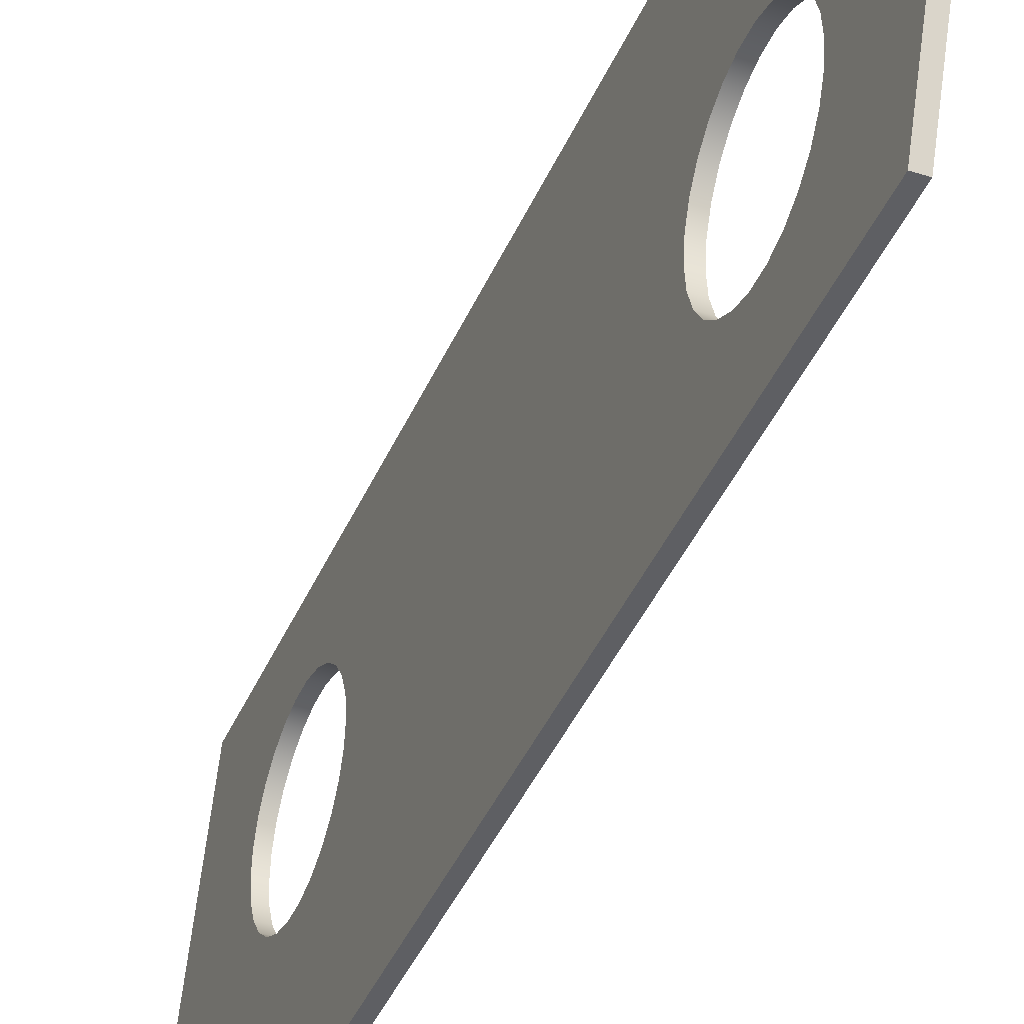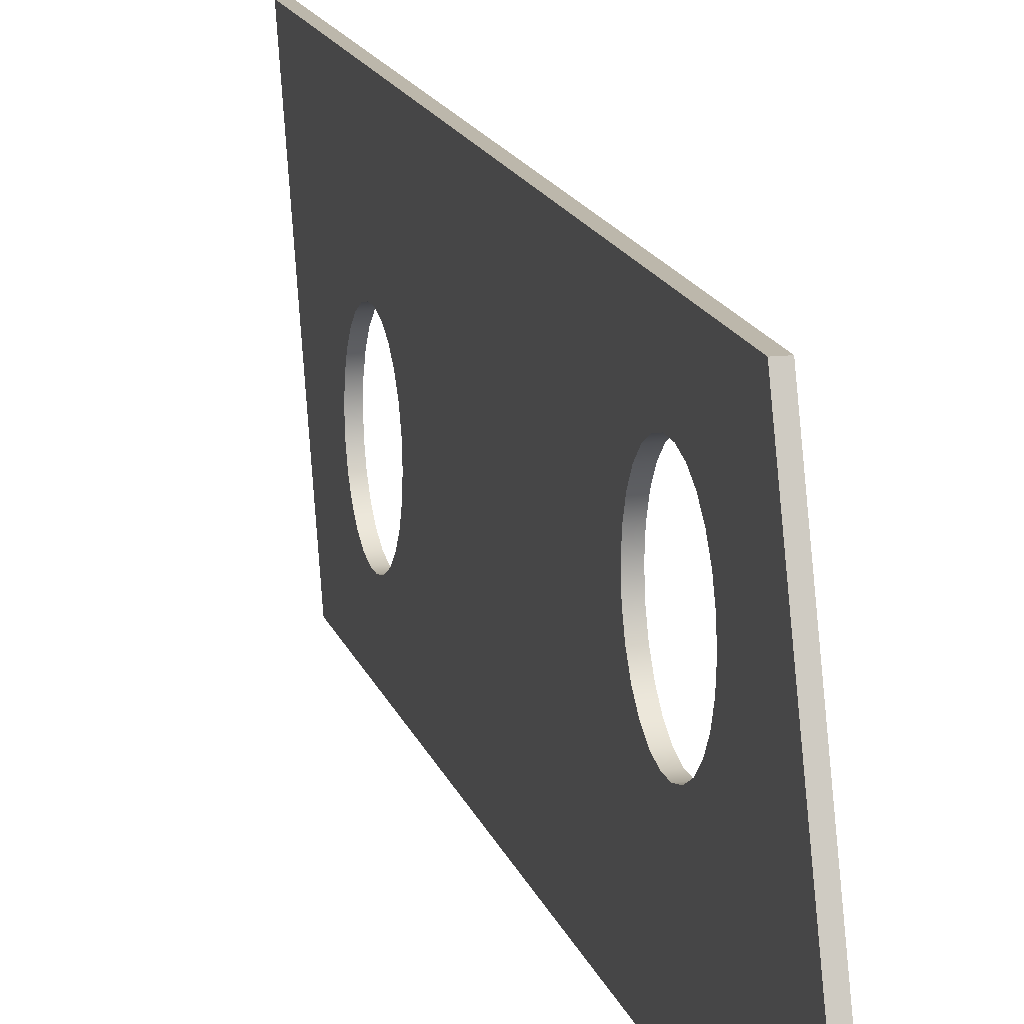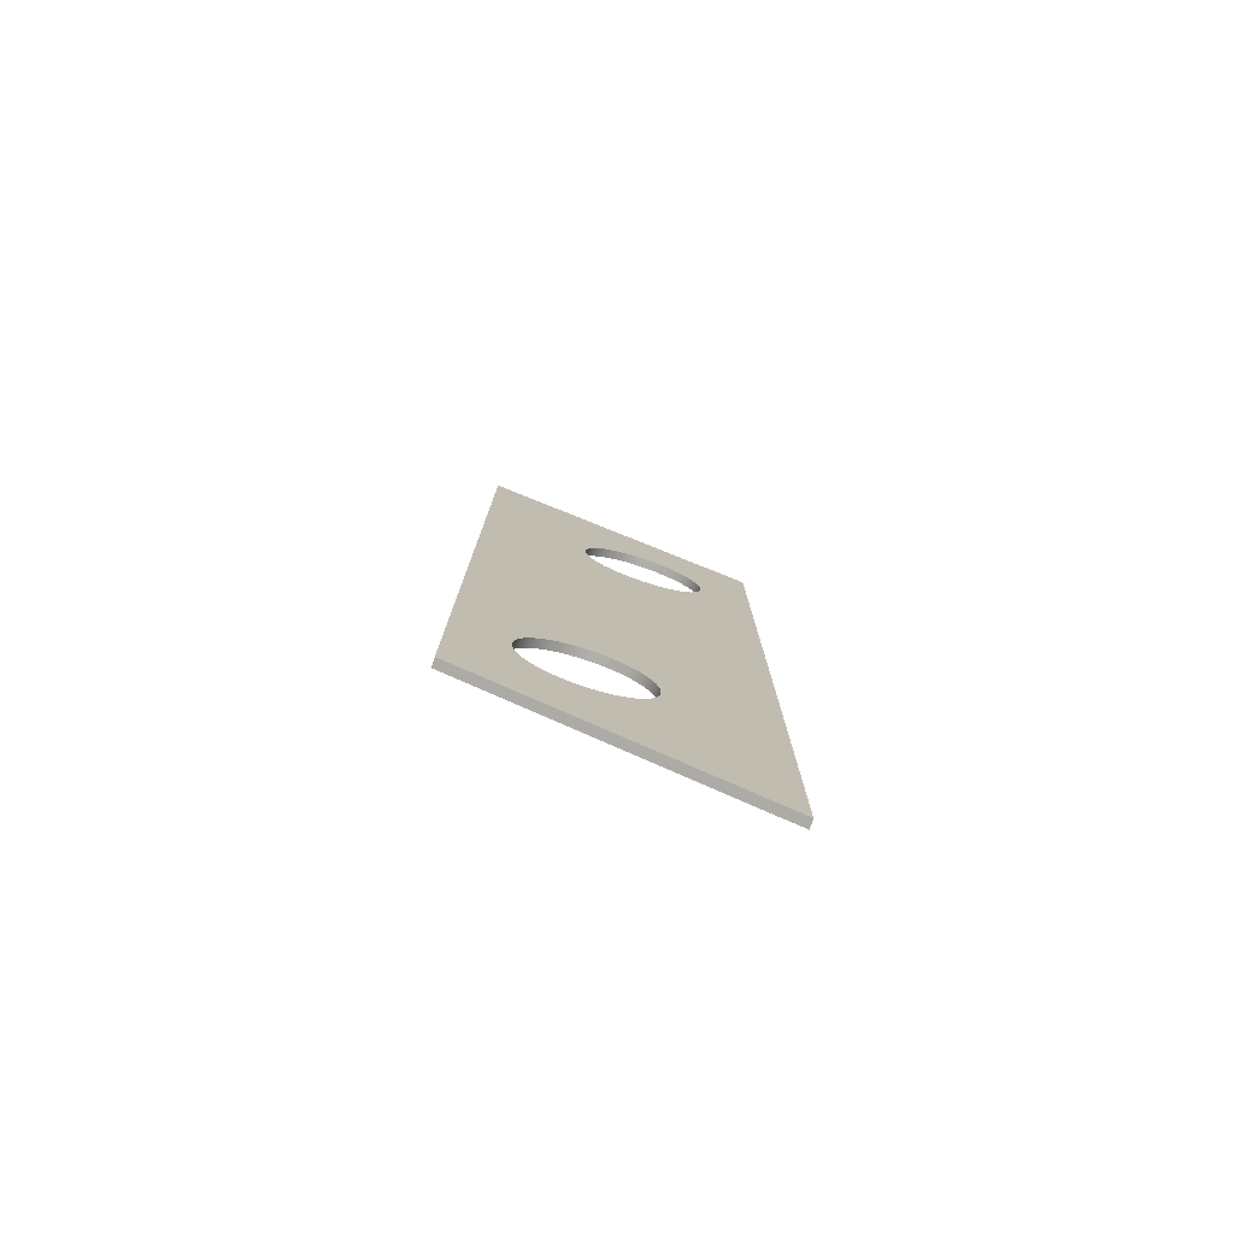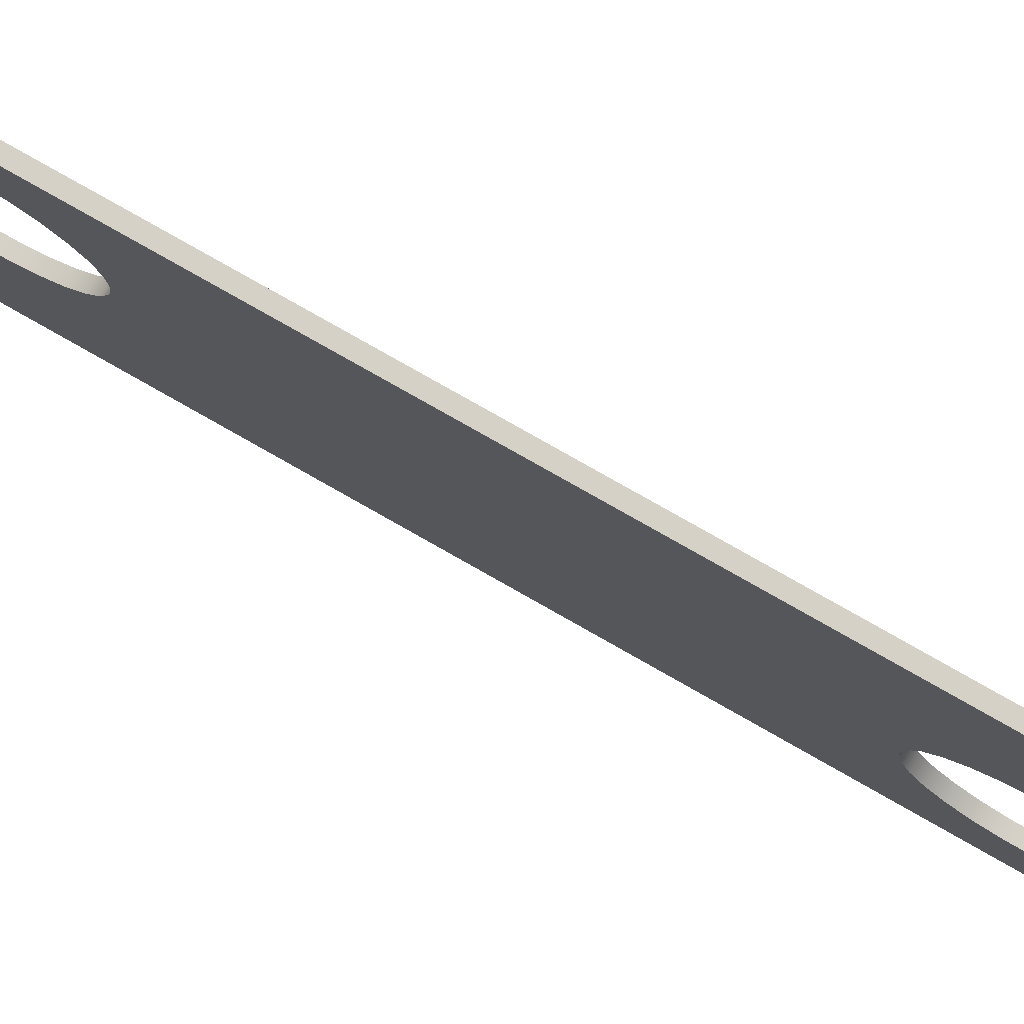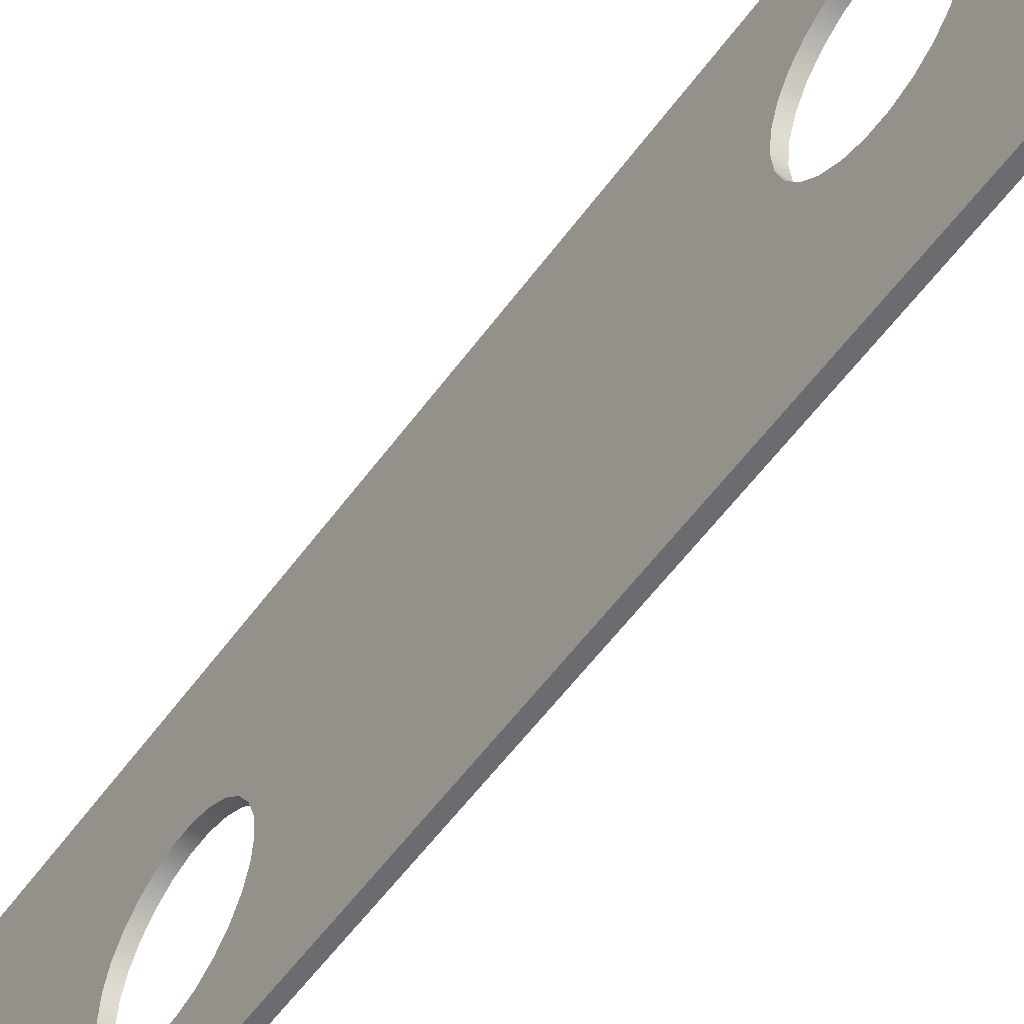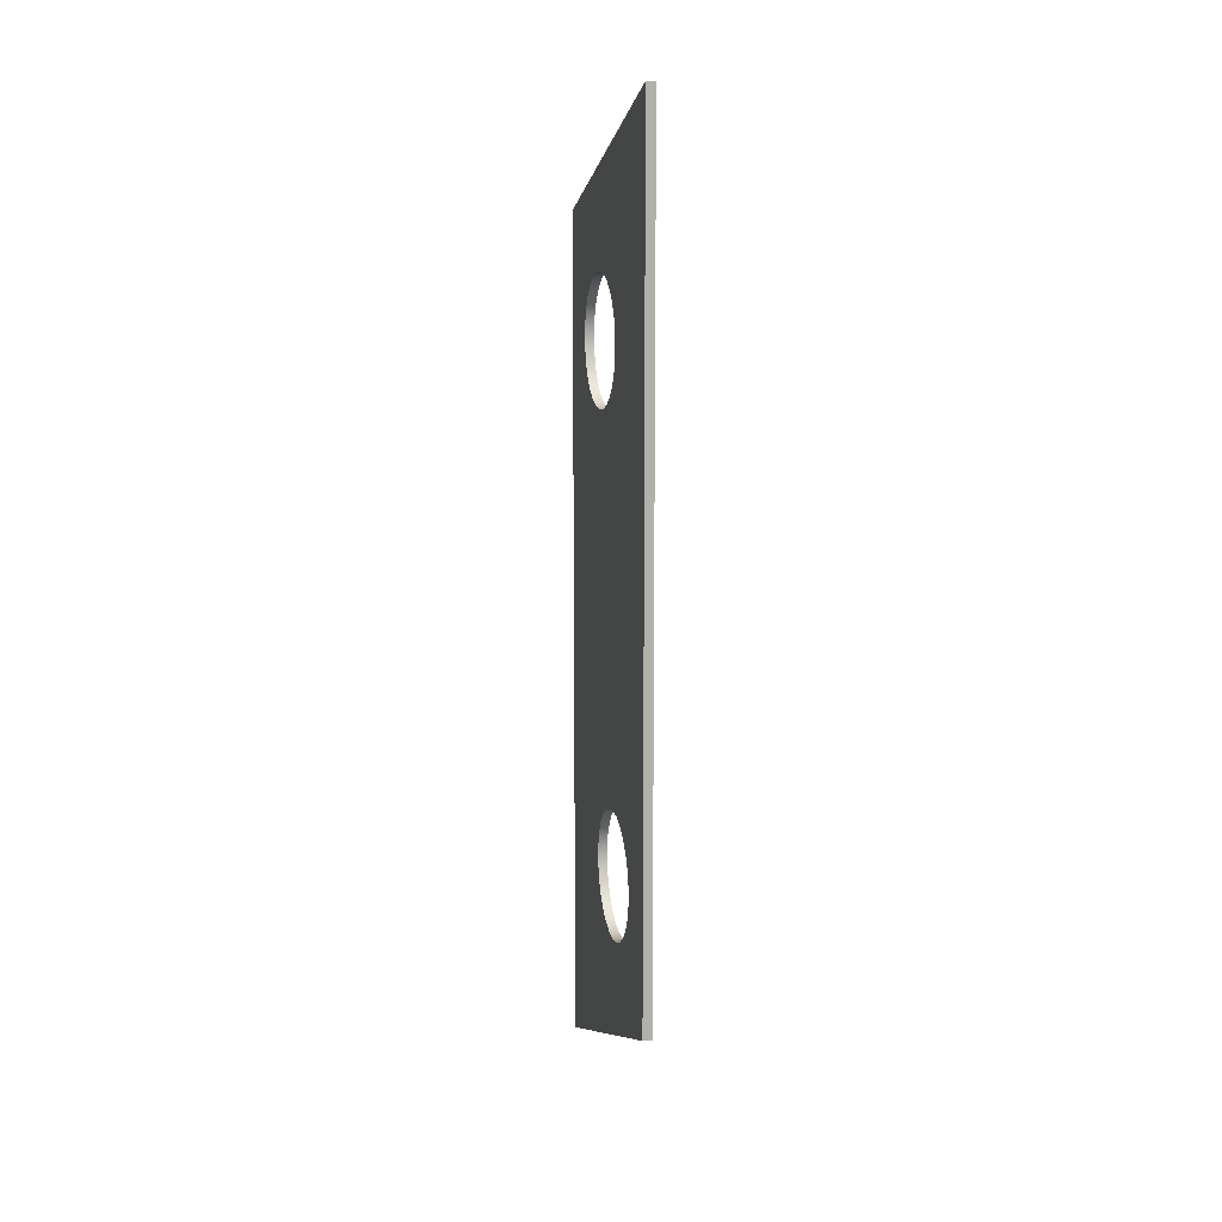
<metadata>
{"format":"obj","ext":"obj","renderer":"f3d","projection":"perspective","resolution":1024,"background":"white","views":[{"elev":-40.8,"azim":-21.8,"up":"+Y"},{"elev":14.5,"azim":166.1,"up":"+Y"},{"elev":-77.6,"azim":-108.5,"up":"+Z"},{"elev":78.7,"azim":-60.4,"up":"+Y"},{"elev":-53.7,"azim":145.4,"up":"+Y"},{"elev":11.3,"azim":166.9,"up":"+Z"}]}
</metadata>
<code>
v 0 1.3 -1.3
v 0 1.3 7.965
v 0.1 1.3 7.965
v 0.1 1.3 -1.3
v 0.1 -0.6 6.2
v 0.1 -0.4325 6.18
v 0.1 -0.2747 6.12
v 0.1 -0.1358 6.024
v 0.1 -0.02393 5.898
v 0.1 0.05449 5.748
v 0.1 0.09487 5.584
v 0.1 0.09487 5.416
v 0.1 0.05449 5.252
v 0.1 -0.02393 5.102
v 0.1 -0.1358 4.976
v 0.1 -0.2747 4.88
v 0.1 -0.4325 4.82
v 0.1 -0.6 4.8
v 0.1 -0.7675 4.82
v 0.1 -0.9253 4.88
v 0.1 -1.064 4.976
v 0.1 -1.176 5.102
v 0.1 -1.255 5.252
v 0.1 -1.295 5.416
v 0.1 -1.295 5.584
v 0.1 -1.255 5.748
v 0.1 -1.176 5.898
v 0.1 -1.064 6.024
v 0.1 -0.9253 6.12
v 0.1 -0.7675 6.18
v 0.1 -1.11e-16 0.7
v 0.1 0.1675 0.6797
v 0.1 0.3253 0.6198
v 0.1 0.4642 0.524
v 0.1 0.5761 0.3976
v 0.1 0.6545 0.2482
v 0.1 0.6949 0.08438
v 0.1 0.6949 -0.08438
v 0.1 0.6545 -0.2482
v 0.1 0.5761 -0.3976
v 0.1 0.4642 -0.524
v 0.1 0.3253 -0.6198
v 0.1 0.1675 -0.6797
v 0.1 0 -0.7
v 0.1 -0.1675 -0.6797
v 0.1 -0.3253 -0.6198
v 0.1 -0.4642 -0.524
v 0.1 -0.5761 -0.3976
v 0.1 -0.6545 -0.2482
v 0.1 -0.6949 -0.08438
v 0.1 -0.6949 0.08438
v 0.1 -0.6545 0.2482
v 0.1 -0.5761 0.3976
v 0.1 -0.4642 0.524
v 0.1 -0.3253 0.6198
v 0.1 -0.1675 0.6797
v 0.1 -1.9 6.8
v 0.1 -1.9 -2.465
v 0.1 1.3 -1.3
v 0.1 1.3 7.965
v 0 -1.9 -2.465
v 0 1.3 -1.3
v 0.1 1.3 -1.3
v 0.1 -1.9 -2.465
v 0.1 -1.11e-16 0.7
v 0.1 -0.1675 0.6797
v 0.1 -0.3253 0.6198
v 0.1 -0.4642 0.524
v 0.1 -0.5761 0.3976
v 0.1 -0.6545 0.2482
v 0.1 -0.6949 0.08438
v 0.1 -0.6949 -0.08438
v 0.1 -0.6545 -0.2482
v 0.1 -0.5761 -0.3976
v 0.1 -0.4642 -0.524
v 0.1 -0.3253 -0.6198
v 0.1 -0.1675 -0.6797
v 0.1 0 -0.7
v 0.1 0.1675 -0.6797
v 0.1 0.3253 -0.6198
v 0.1 0.4642 -0.524
v 0.1 0.5761 -0.3976
v 0.1 0.6545 -0.2482
v 0.1 0.6949 -0.08438
v 0.1 0.6949 0.08438
v 0.1 0.6545 0.2482
v 0.1 0.5761 0.3976
v 0.1 0.4642 0.524
v 0.1 0.3253 0.6198
v 0.1 0.1675 0.6797
v 0 -8.573e-17 0.7
v 0 0.1675 0.6797
v 0 0.3253 0.6198
v 0 0.4642 0.524
v 0 0.5761 0.3976
v 0 0.6545 0.2482
v 0 0.6949 0.08438
v 0 0.6949 -0.08438
v 0 0.6545 -0.2482
v 0 0.5761 -0.3976
v 0 0.4642 -0.524
v 0 0.3253 -0.6198
v 0 0.1675 -0.6797
v 0 0 -0.7
v 0 -0.1675 -0.6797
v 0 -0.3253 -0.6198
v 0 -0.4642 -0.524
v 0 -0.5761 -0.3976
v 0 -0.6545 -0.2482
v 0 -0.6949 -0.08438
v 0 -0.6949 0.08438
v 0 -0.6545 0.2482
v 0 -0.5761 0.3976
v 0 -0.4642 0.524
v 0 -0.3253 0.6198
v 0 -0.1675 0.6797
v 0.1 -1.11e-16 0.7
v 0 -8.573e-17 0.7
v 0 -1.9 6.8
v 0 -1.9 -2.465
v 0.1 -1.9 -2.465
v 0.1 -1.9 6.8
v 0 1.3 7.965
v 0 -1.9 6.8
v 0.1 -1.9 6.8
v 0.1 1.3 7.965
v 0 -0.6 6.2
v 0 -0.7675 6.18
v 0 -0.9253 6.12
v 0 -1.064 6.024
v 0 -1.176 5.898
v 0 -1.255 5.748
v 0 -1.295 5.584
v 0 -1.295 5.416
v 0 -1.255 5.252
v 0 -1.176 5.102
v 0 -1.064 4.976
v 0 -0.9253 4.88
v 0 -0.7675 4.82
v 0 -0.6 4.8
v 0 -0.4325 4.82
v 0 -0.2747 4.88
v 0 -0.1358 4.976
v 0 -0.02393 5.102
v 0 0.05449 5.252
v 0 0.09487 5.416
v 0 0.09487 5.584
v 0 0.05449 5.748
v 0 -0.02393 5.898
v 0 -0.1358 6.024
v 0 -0.2747 6.12
v 0 -0.4325 6.18
v 0 -8.573e-17 0.7
v 0 -0.1675 0.6797
v 0 -0.3253 0.6198
v 0 -0.4642 0.524
v 0 -0.5761 0.3976
v 0 -0.6545 0.2482
v 0 -0.6949 0.08438
v 0 -0.6949 -0.08438
v 0 -0.6545 -0.2482
v 0 -0.5761 -0.3976
v 0 -0.4642 -0.524
v 0 -0.3253 -0.6198
v 0 -0.1675 -0.6797
v 0 0 -0.7
v 0 0.1675 -0.6797
v 0 0.3253 -0.6198
v 0 0.4642 -0.524
v 0 0.5761 -0.3976
v 0 0.6545 -0.2482
v 0 0.6949 -0.08438
v 0 0.6949 0.08438
v 0 0.6545 0.2482
v 0 0.5761 0.3976
v 0 0.4642 0.524
v 0 0.3253 0.6198
v 0 0.1675 0.6797
v 0 -1.9 -2.465
v 0 -1.9 6.8
v 0 1.3 7.965
v 0 1.3 -1.3
v 0.1 -0.6 6.2
v 0.1 -0.7675 6.18
v 0.1 -0.9253 6.12
v 0.1 -1.064 6.024
v 0.1 -1.176 5.898
v 0.1 -1.255 5.748
v 0.1 -1.295 5.584
v 0.1 -1.295 5.416
v 0.1 -1.255 5.252
v 0.1 -1.176 5.102
v 0.1 -1.064 4.976
v 0.1 -0.9253 4.88
v 0.1 -0.7675 4.82
v 0.1 -0.6 4.8
v 0.1 -0.4325 4.82
v 0.1 -0.2747 4.88
v 0.1 -0.1358 4.976
v 0.1 -0.02393 5.102
v 0.1 0.05449 5.252
v 0.1 0.09487 5.416
v 0.1 0.09487 5.584
v 0.1 0.05449 5.748
v 0.1 -0.02393 5.898
v 0.1 -0.1358 6.024
v 0.1 -0.2747 6.12
v 0.1 -0.4325 6.18
v 0 -0.6 6.2
v 0 -0.4325 6.18
v 0 -0.2747 6.12
v 0 -0.1358 6.024
v 0 -0.02393 5.898
v 0 0.05449 5.748
v 0 0.09487 5.584
v 0 0.09487 5.416
v 0 0.05449 5.252
v 0 -0.02393 5.102
v 0 -0.1358 4.976
v 0 -0.2747 4.88
v 0 -0.4325 4.82
v 0 -0.6 4.8
v 0 -0.7675 4.82
v 0 -0.9253 4.88
v 0 -1.064 4.976
v 0 -1.176 5.102
v 0 -1.255 5.252
v 0 -1.295 5.416
v 0 -1.295 5.584
v 0 -1.255 5.748
v 0 -1.176 5.898
v 0 -1.064 6.024
v 0 -0.9253 6.12
v 0 -0.7675 6.18
v 0.1 -0.6 6.2
v 0 -0.6 6.2
f 1 2 4
f 4 2 3
f 6 60 5
f 5 60 57
f 5 57 30
f 30 57 29
f 29 57 28
f 28 57 27
f 27 57 26
f 26 57 25
f 25 57 24
f 24 57 23
f 23 57 58
f 23 58 51
f 51 58 50
f 50 58 49
f 49 58 48
f 48 58 47
f 47 58 46
f 46 58 45
f 45 58 44
f 44 58 59
f 44 59 43
f 43 59 42
f 42 59 41
f 41 59 40
f 40 59 39
f 39 59 38
f 38 59 37
f 37 59 36
f 36 59 60
f 36 60 12
f 12 60 11
f 11 60 10
f 10 60 9
f 9 60 8
f 8 60 7
f 7 60 6
f 13 34 12
f 12 34 35
f 12 35 36
f 34 13 33
f 33 13 14
f 33 14 32
f 32 14 15
f 32 15 31
f 31 15 16
f 31 16 56
f 56 16 17
f 56 17 55
f 55 17 18
f 55 18 54
f 54 18 19
f 54 19 53
f 53 19 20
f 53 20 52
f 52 20 21
f 52 21 51
f 51 21 22
f 51 22 23
f 61 62 64
f 64 62 63
f 66 116 65
f 65 116 118
f 117 91 90
f 90 91 92
f 90 92 89
f 89 92 93
f 89 93 88
f 88 93 94
f 88 94 87
f 87 94 95
f 87 95 86
f 86 95 96
f 86 96 85
f 85 96 97
f 85 97 84
f 84 97 98
f 84 98 83
f 83 98 99
f 83 99 82
f 82 99 100
f 82 100 81
f 81 100 101
f 81 101 80
f 80 101 102
f 80 102 79
f 79 102 103
f 79 103 78
f 78 103 104
f 78 104 77
f 77 104 105
f 77 105 76
f 76 105 106
f 76 106 75
f 75 106 107
f 75 107 74
f 74 107 108
f 74 108 73
f 73 108 109
f 73 109 72
f 72 109 110
f 72 110 71
f 71 110 111
f 71 111 70
f 70 111 112
f 70 112 69
f 69 112 113
f 69 113 68
f 68 113 114
f 68 114 67
f 67 114 115
f 67 115 66
f 66 115 116
f 119 120 122
f 122 120 121
f 123 124 126
f 126 124 125
f 128 180 127
f 127 180 181
f 127 181 152
f 152 181 151
f 151 181 150
f 150 181 149
f 149 181 148
f 148 181 147
f 147 181 146
f 146 181 174
f 146 174 175
f 128 129 180
f 180 129 130
f 180 130 131
f 131 132 180
f 180 132 133
f 180 133 134
f 134 135 180
f 180 135 179
f 179 135 159
f 179 159 160
f 135 136 159
f 159 136 137
f 159 137 158
f 158 137 138
f 158 138 157
f 157 138 139
f 157 139 156
f 156 139 140
f 156 140 155
f 155 140 141
f 155 141 154
f 154 141 142
f 154 142 153
f 153 142 143
f 153 143 178
f 178 143 144
f 178 144 177
f 177 144 145
f 177 145 176
f 176 145 146
f 176 146 175
f 160 161 179
f 179 161 162
f 179 162 163
f 163 164 179
f 179 164 165
f 179 165 166
f 179 166 182
f 182 166 167
f 182 167 168
f 168 169 182
f 182 169 170
f 182 170 171
f 171 172 182
f 182 172 173
f 182 173 174
f 181 182 174
f 184 234 183
f 183 234 236
f 235 209 208
f 208 209 210
f 208 210 207
f 207 210 211
f 207 211 206
f 206 211 212
f 206 212 205
f 205 212 213
f 205 213 204
f 204 213 214
f 204 214 203
f 203 214 215
f 203 215 202
f 202 215 216
f 202 216 201
f 201 216 217
f 201 217 200
f 200 217 218
f 200 218 199
f 199 218 219
f 199 219 198
f 198 219 220
f 198 220 197
f 197 220 221
f 197 221 196
f 196 221 222
f 196 222 195
f 195 222 223
f 195 223 194
f 194 223 224
f 194 224 193
f 193 224 225
f 193 225 192
f 192 225 226
f 192 226 191
f 191 226 227
f 191 227 190
f 190 227 228
f 190 228 189
f 189 228 229
f 189 229 188
f 188 229 230
f 188 230 187
f 187 230 231
f 187 231 186
f 186 231 232
f 186 232 185
f 185 232 233
f 185 233 184
f 184 233 234

</code>
